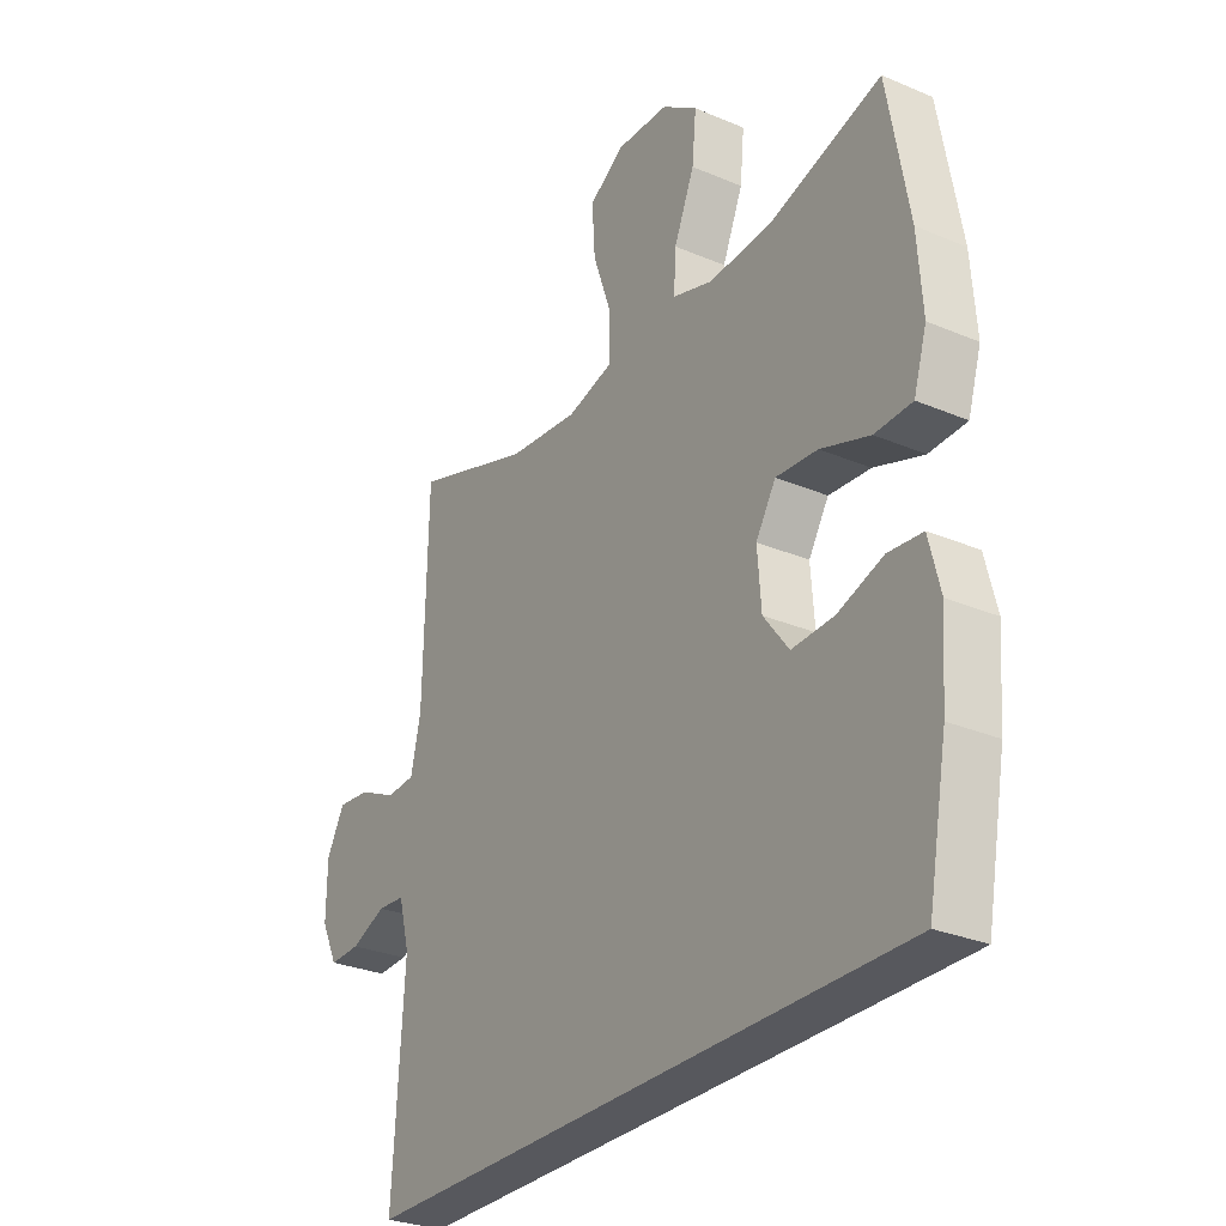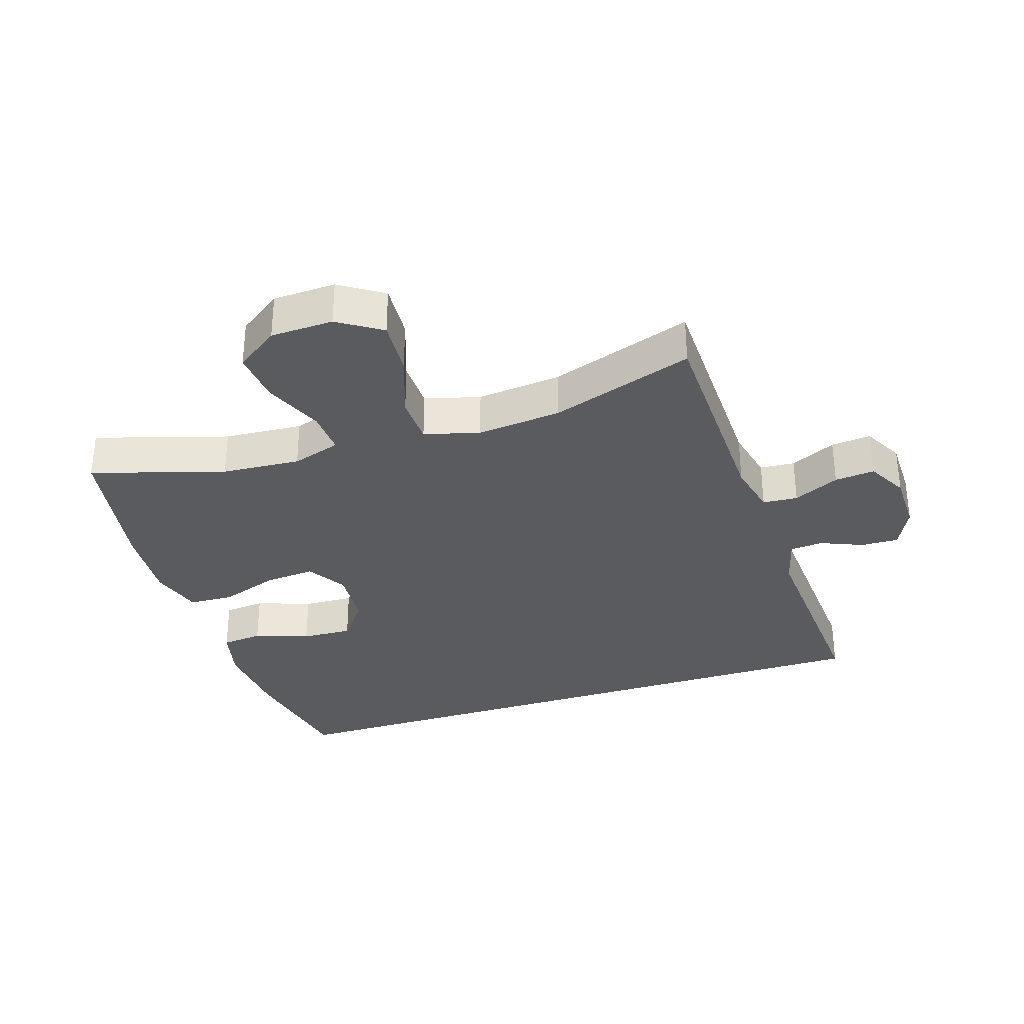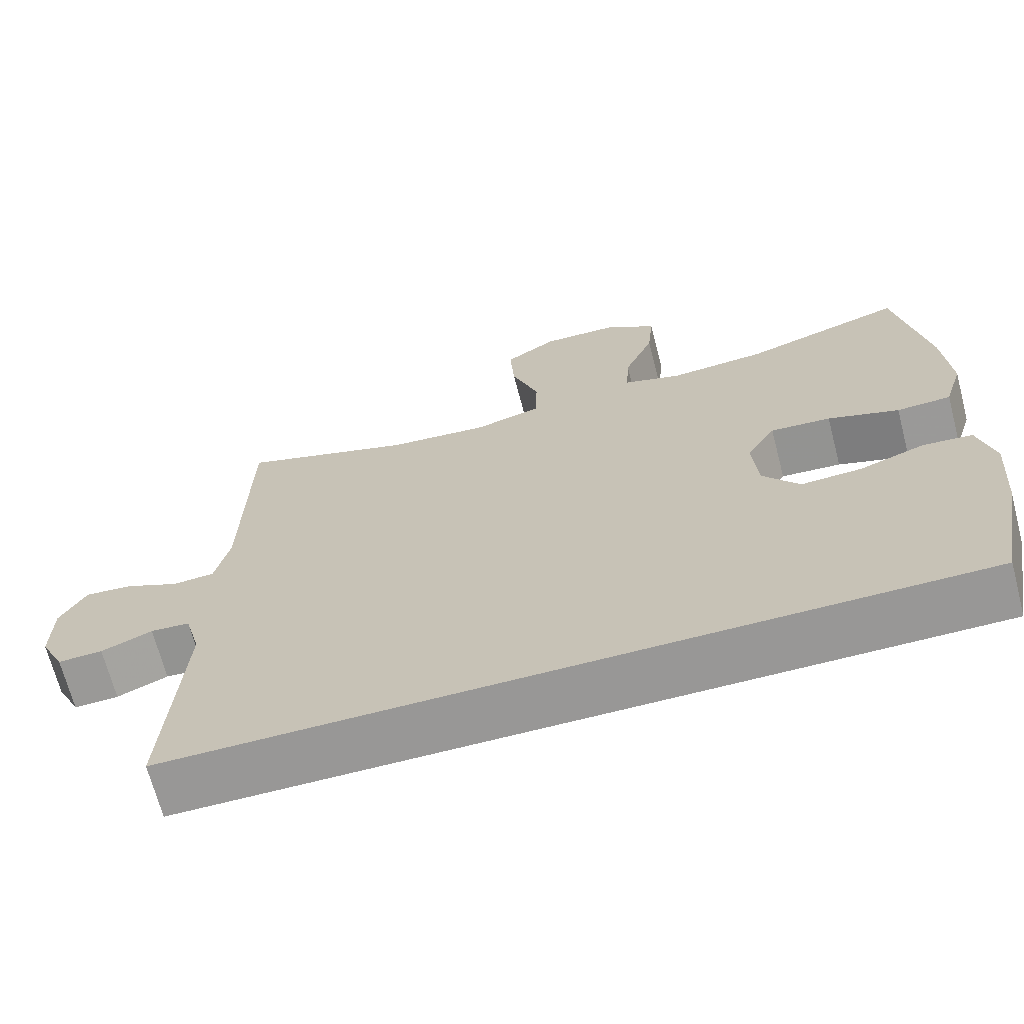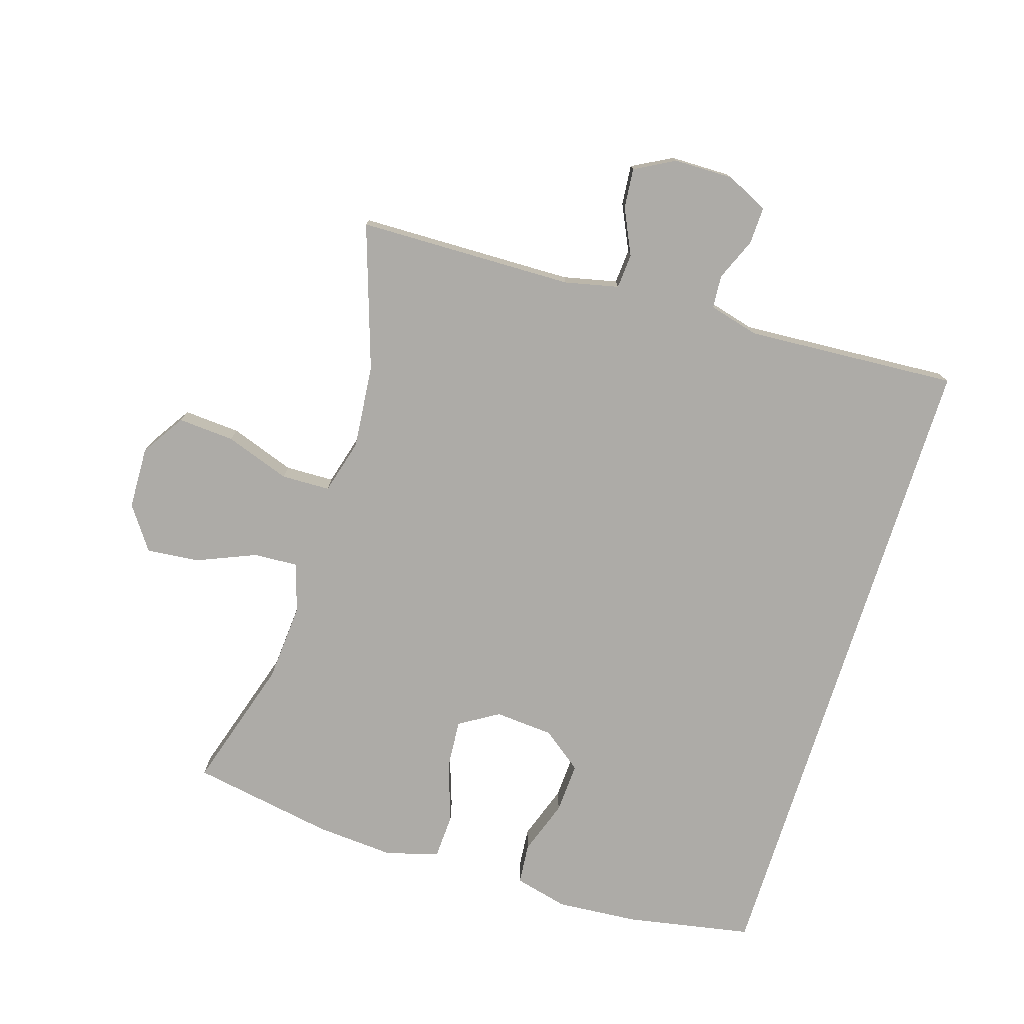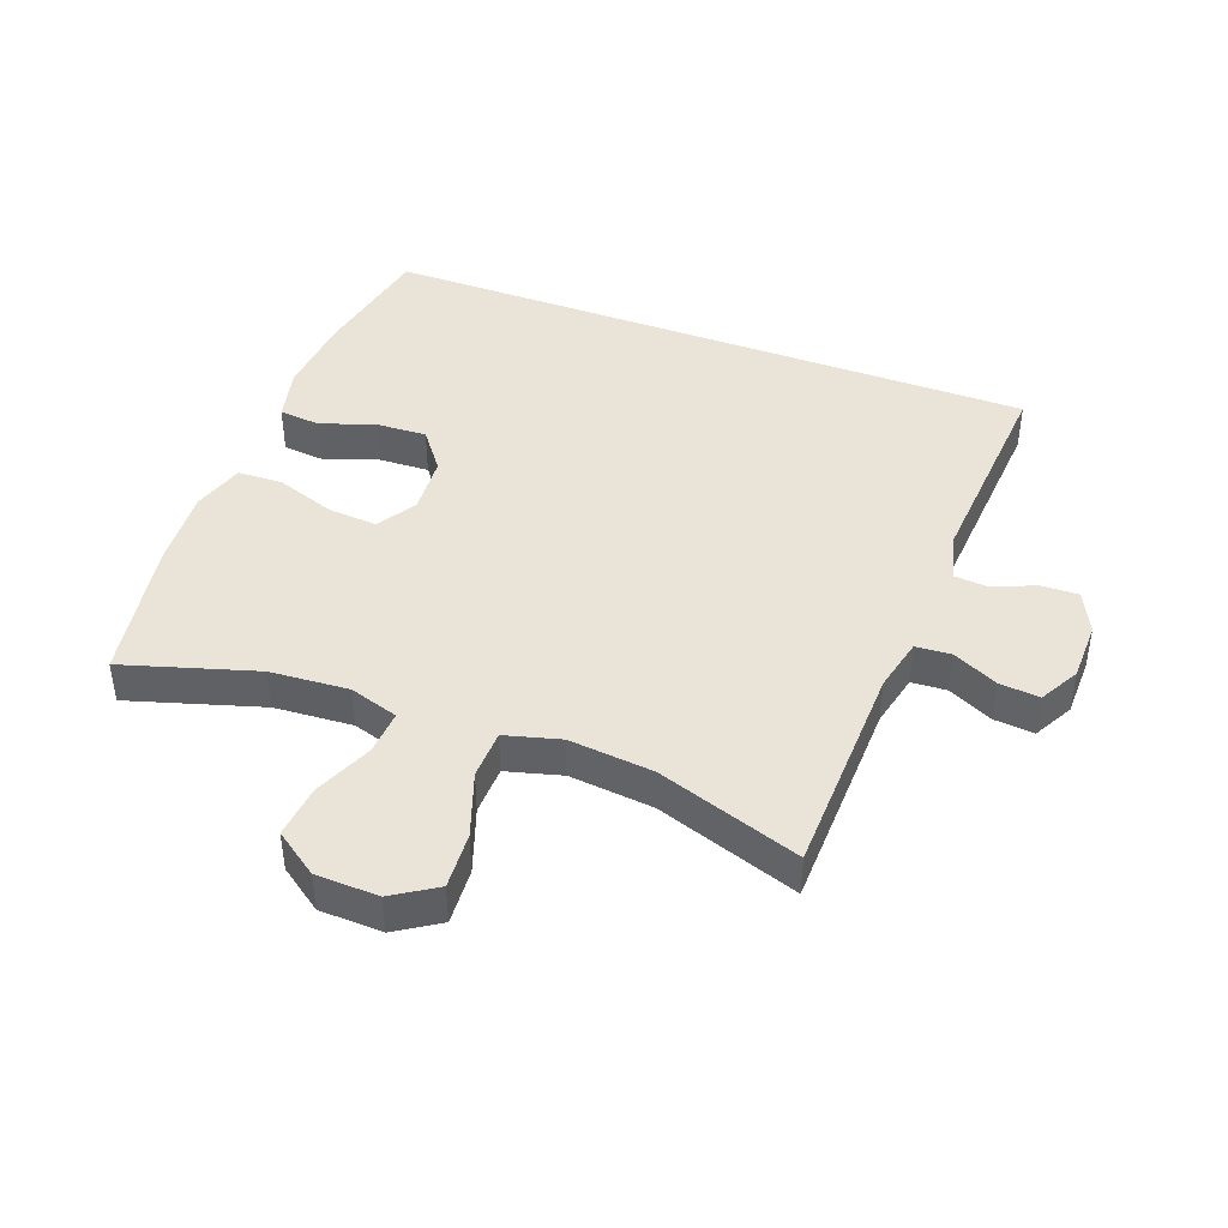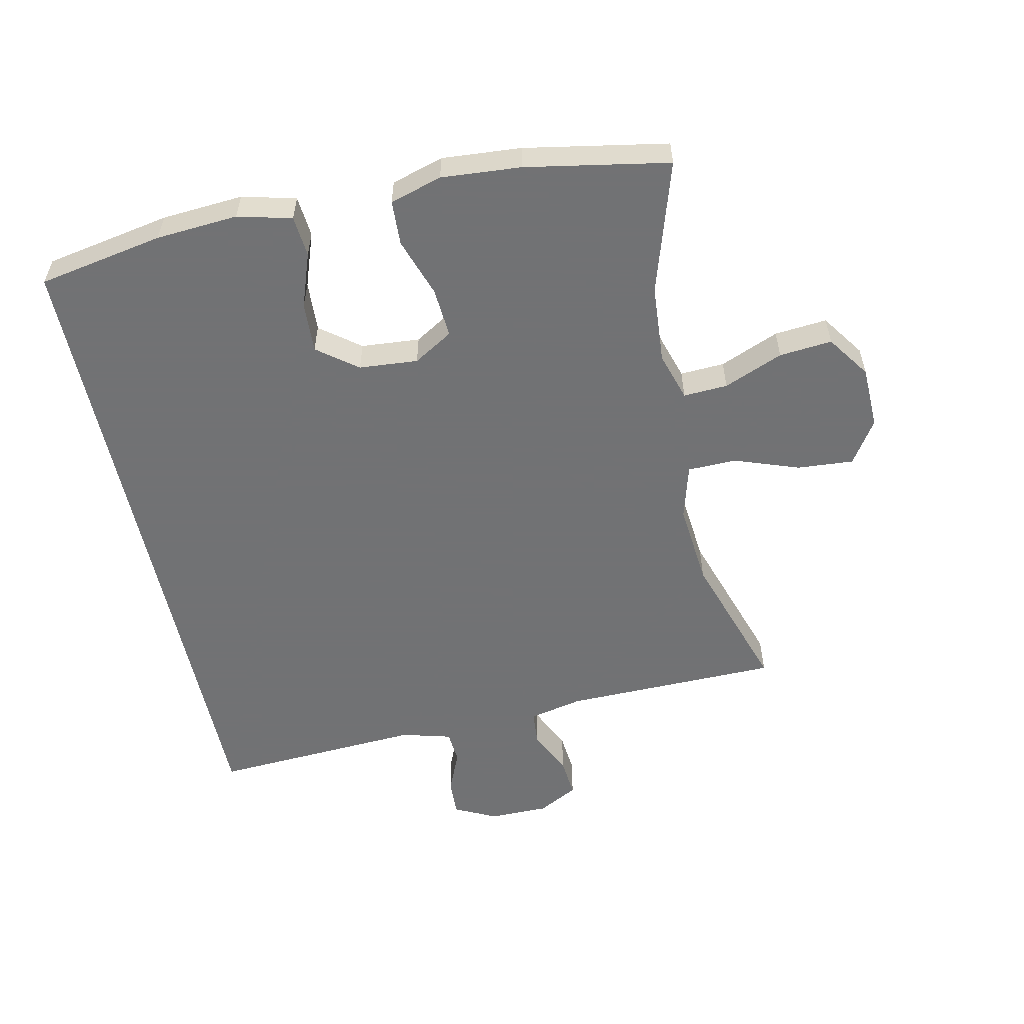
<metadata>
{"format":"obj","ext":"obj","renderer":"f3d","projection":"perspective","resolution":1024,"background":"white","views":[{"elev":-28.9,"azim":-122.3,"up":"+Z"},{"elev":-32.8,"azim":18.0,"up":"+Y"},{"elev":-68.3,"azim":-165.4,"up":"+Z"},{"elev":-76.4,"azim":72.6,"up":"+Y"},{"elev":42.9,"azim":20.7,"up":"+Y"},{"elev":-55.6,"azim":-78.1,"up":"+Y"}]}
</metadata>
<code>
v 0.5 0.07 0.5
v 0.507 0.07 0.159
v 0.526 0.07 0.074
v 0.581 0.07 0.07
v 0.653 0.07 0.104
v 0.716 0.07 0.11
v 0.75 0.07 0.047
v 0.751 0.07 -0.047
v 0.719 0.07 -0.113
v 0.66 0.07 -0.111
v 0.593 0.07 -0.083
v 0.541 0.07 -0.087
v 0.52 0.07 -0.166
v 0.541 0.07 -0.5
v -0.503 0.07 -0.5
v -0.54 0.07 -0.302
v -0.55 0.07 -0.173
v -0.529 0.07 -0.088
v -0.464 0.07 -0.082
v -0.378 0.07 -0.112
v -0.298 0.07 -0.116
v -0.25 0.07 -0.053
v -0.243 0.07 0.04
v -0.281 0.07 0.102
v -0.36 0.07 0.096
v -0.453 0.07 0.064
v -0.524 0.07 0.067
v -0.549 0.07 0.149
v -0.54 0.07 0.274
v -0.5 0.07 0.5
v -0.291 0.07 0.436
v -0.167 0.07 0.427
v -0.09 0.07 0.451
v -0.094 0.07 0.521
v -0.133 0.07 0.614
v -0.141 0.07 0.697
v -0.073 0.07 0.745
v 0.026 0.07 0.748
v 0.094 0.07 0.704
v 0.088 0.07 0.615
v 0.052 0.07 0.513
v 0.054 0.07 0.436
v 0.141 0.07 0.412
v 0.274 0.07 0.425
v 0.5 0 0.5
v 0.507 0 0.159
v 0.526 0 0.074
v 0.581 0 0.07
v 0.653 0 0.104
v 0.716 0 0.11
v 0.75 0 0.047
v 0.751 0 -0.047
v 0.719 0 -0.113
v 0.66 0 -0.111
v 0.593 0 -0.083
v 0.541 0 -0.087
v 0.52 0 -0.166
v 0.541 0 -0.5
v -0.503 0 -0.5
v -0.54 0 -0.302
v -0.55 0 -0.173
v -0.529 0 -0.088
v -0.464 0 -0.082
v -0.378 0 -0.112
v -0.298 0 -0.116
v -0.25 0 -0.053
v -0.243 0 0.04
v -0.281 0 0.102
v -0.36 0 0.096
v -0.453 0 0.064
v -0.524 0 0.067
v -0.549 0 0.149
v -0.54 0 0.274
v -0.5 0 0.5
v -0.291 0 0.436
v -0.167 0 0.427
v -0.09 0 0.451
v -0.094 0 0.521
v -0.133 0 0.614
v -0.141 0 0.697
v -0.073 0 0.745
v 0.026 0 0.748
v 0.094 0 0.704
v 0.088 0 0.615
v 0.052 0 0.513
v 0.054 0 0.436
v 0.141 0 0.412
v 0.274 0 0.425
f 39 40 41
f 38 39 41
f 37 38 41
f 36 37 41
f 35 36 41
f 34 35 41
f 33 34 41 42
f 32 33 42 43
f 29 30 31
f 28 29 31
f 27 28 31
f 26 27 31
f 25 26 31
f 24 25 31 32
f 23 24 32 43
f 18 19 20
f 17 18 20
f 16 17 20
f 15 16 20
f 14 15 20
f 13 14 20 21
f 12 13 21 22
f 9 10 11
f 8 9 11
f 7 8 11
f 6 7 11
f 5 6 11
f 4 5 11
f 12 22 23
f 11 12 23
f 4 11 23
f 3 4 23
f 44 1 2
f 23 43 44
f 3 23 44
f 2 3 44
f 85 84 83
f 85 83 82
f 85 82 81
f 85 81 80
f 85 80 79
f 85 79 78
f 86 85 78 77
f 87 86 77 76
f 75 74 73
f 75 73 72
f 75 72 71
f 75 71 70
f 75 70 69
f 76 75 69 68
f 87 76 68 67
f 64 63 62
f 64 62 61
f 64 61 60
f 64 60 59
f 64 59 58
f 65 64 58 57
f 66 65 57 56
f 55 54 53
f 55 53 52
f 55 52 51
f 55 51 50
f 55 50 49
f 55 49 48
f 67 66 56
f 67 56 55
f 67 55 48
f 67 48 47
f 46 45 88
f 88 87 67
f 88 67 47
f 88 47 46
f 1 45 46 2
f 2 46 47 3
f 3 47 48 4
f 4 48 49 5
f 5 49 50 6
f 6 50 51 7
f 7 51 52 8
f 8 52 53 9
f 9 53 54 10
f 10 54 55 11
f 11 55 56 12
f 12 56 57 13
f 13 57 58 14
f 14 58 59 15
f 15 59 60 16
f 16 60 61 17
f 17 61 62 18
f 18 62 63 19
f 19 63 64 20
f 20 64 65 21
f 21 65 66 22
f 22 66 67 23
f 23 67 68 24
f 24 68 69 25
f 25 69 70 26
f 26 70 71 27
f 27 71 72 28
f 28 72 73 29
f 29 73 74 30
f 30 74 75 31
f 31 75 76 32
f 32 76 77 33
f 33 77 78 34
f 34 78 79 35
f 35 79 80 36
f 36 80 81 37
f 37 81 82 38
f 38 82 83 39
f 39 83 84 40
f 40 84 85 41
f 41 85 86 42
f 42 86 87 43
f 43 87 88 44
f 44 88 45 1

</code>
